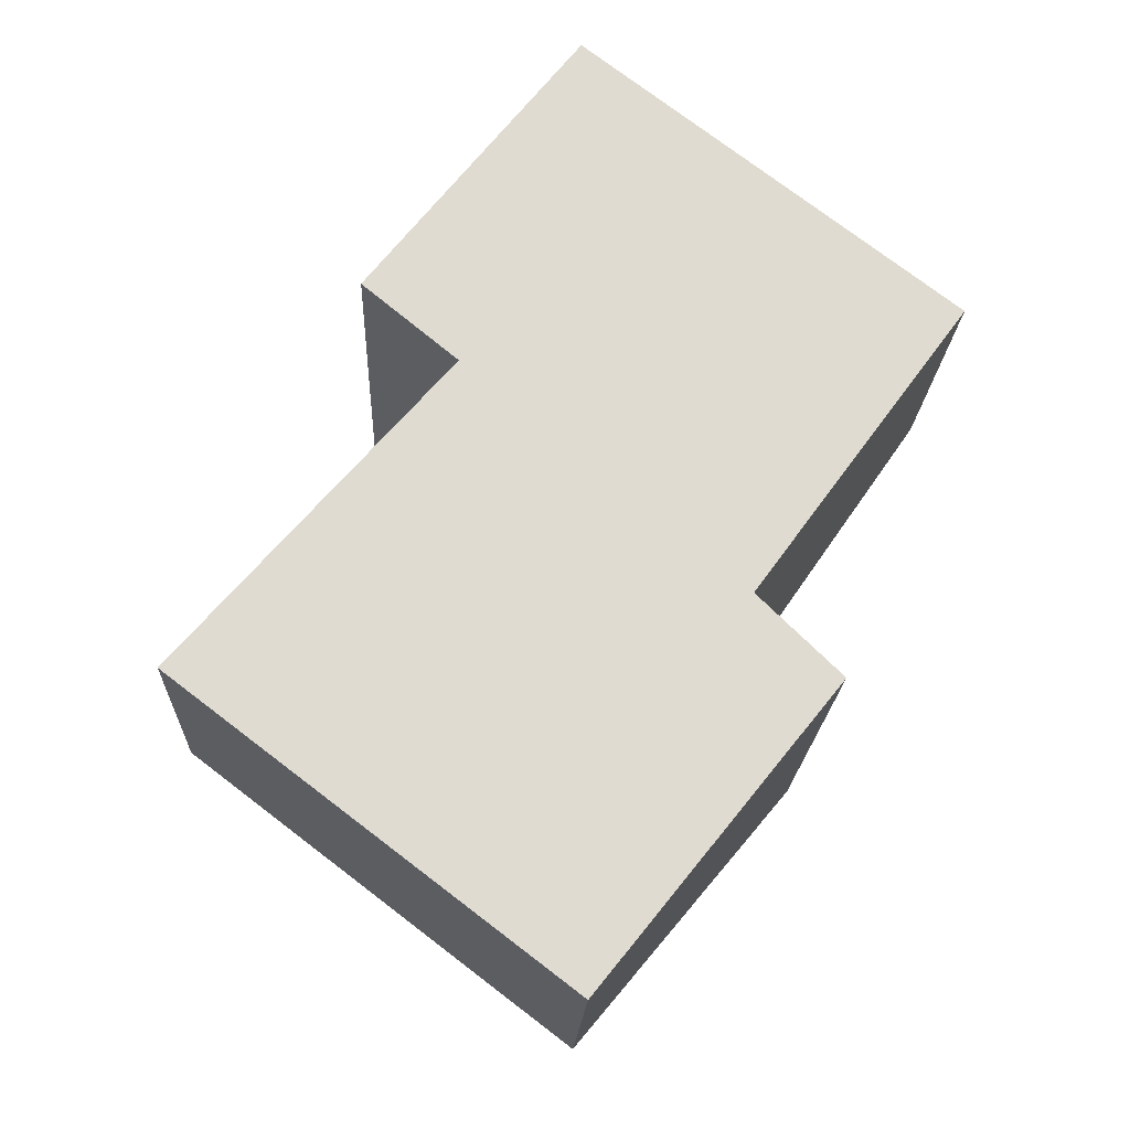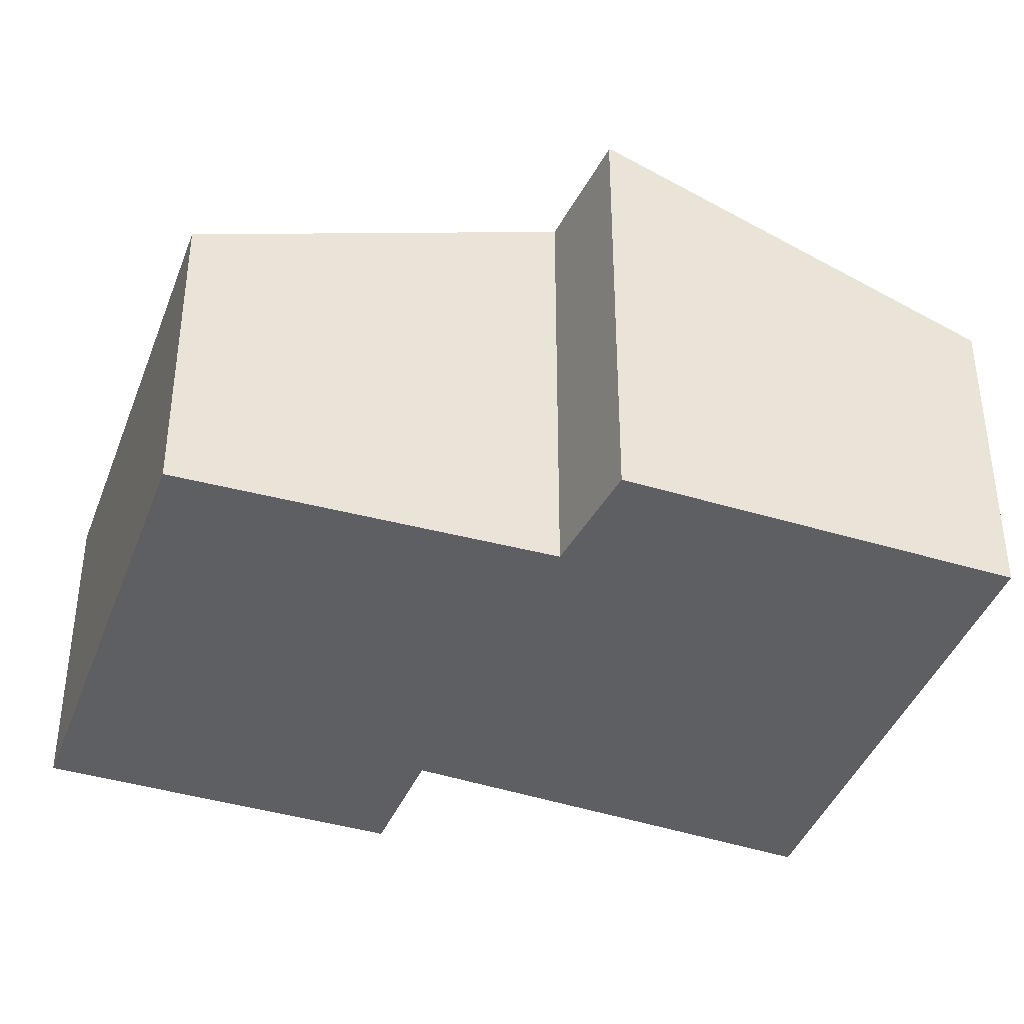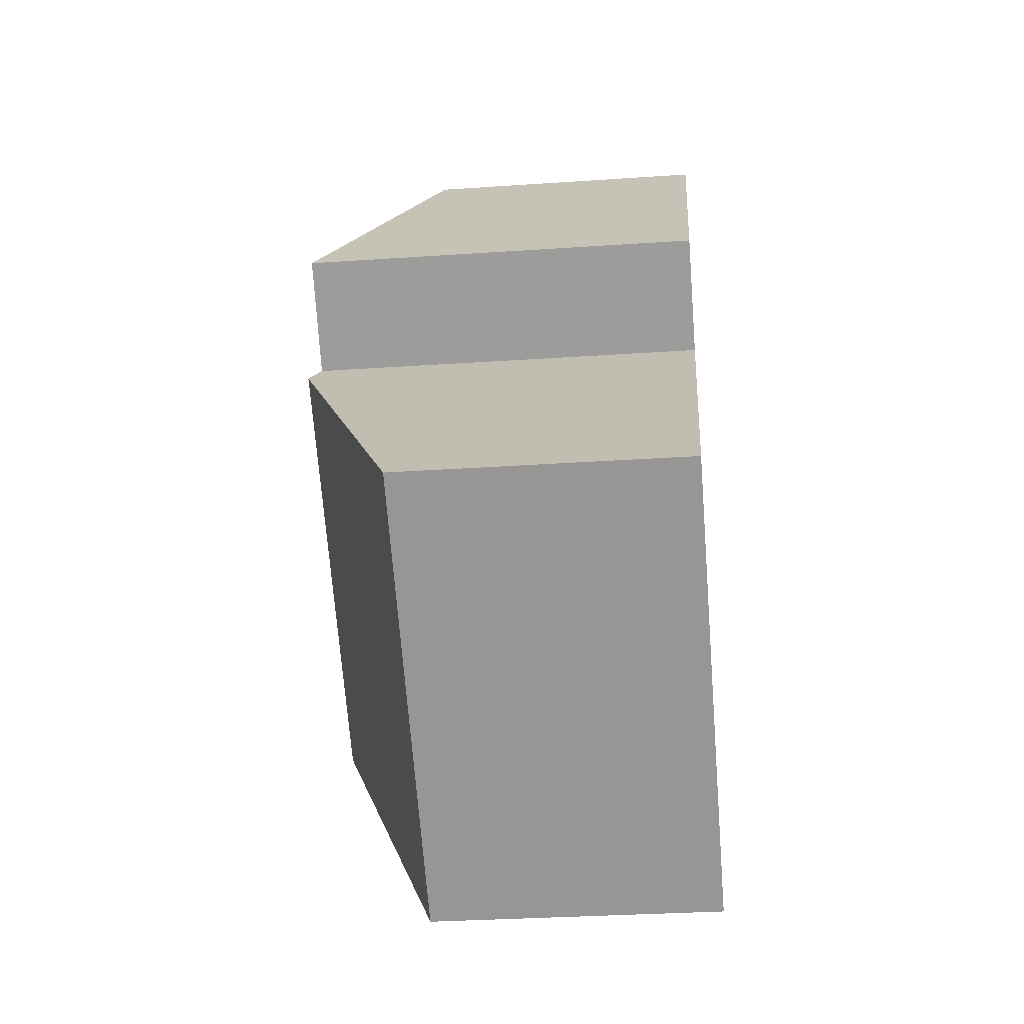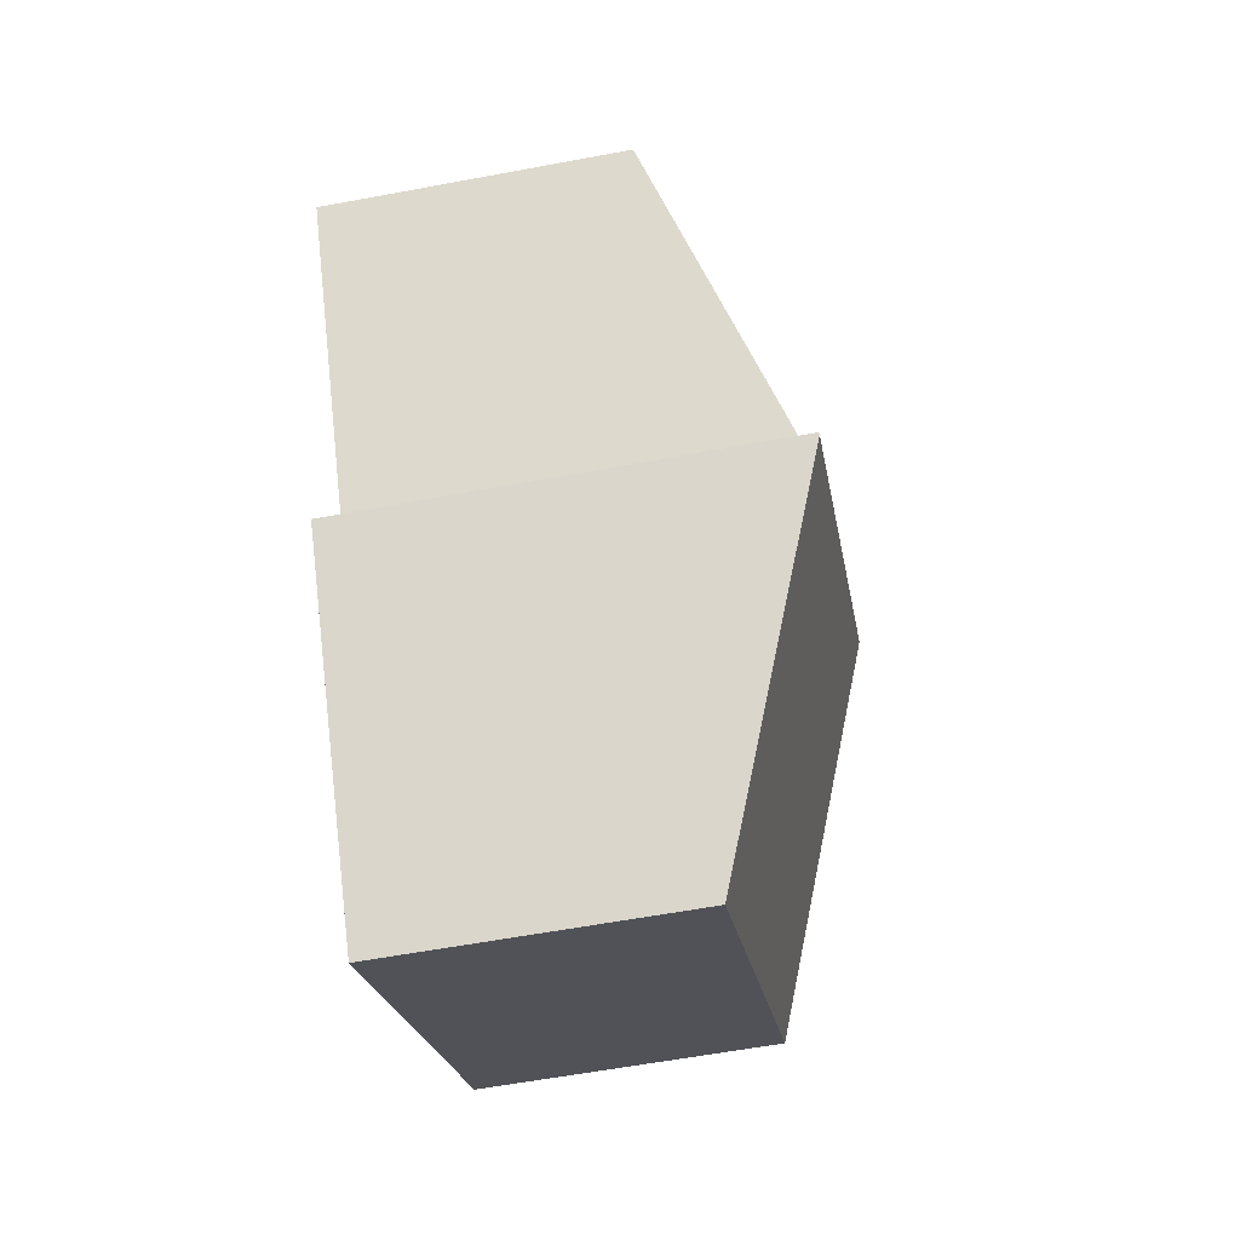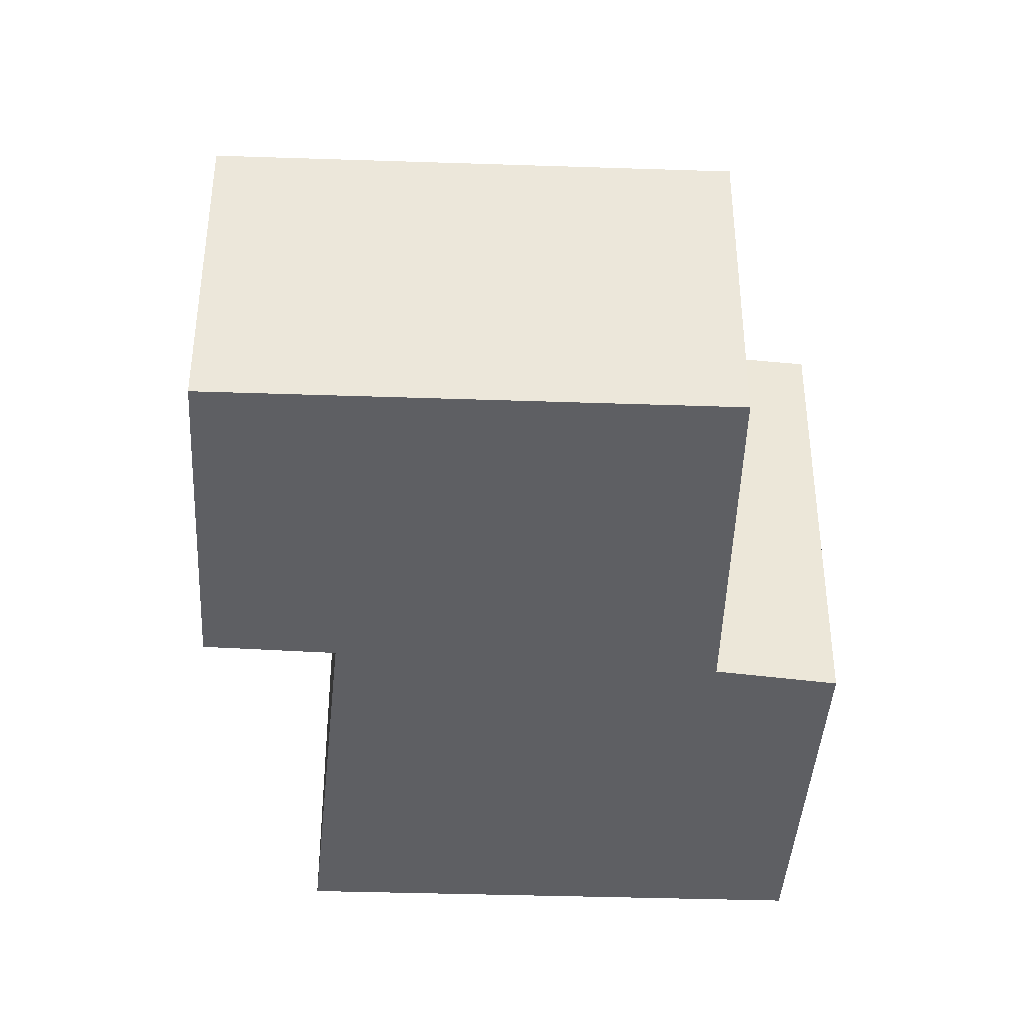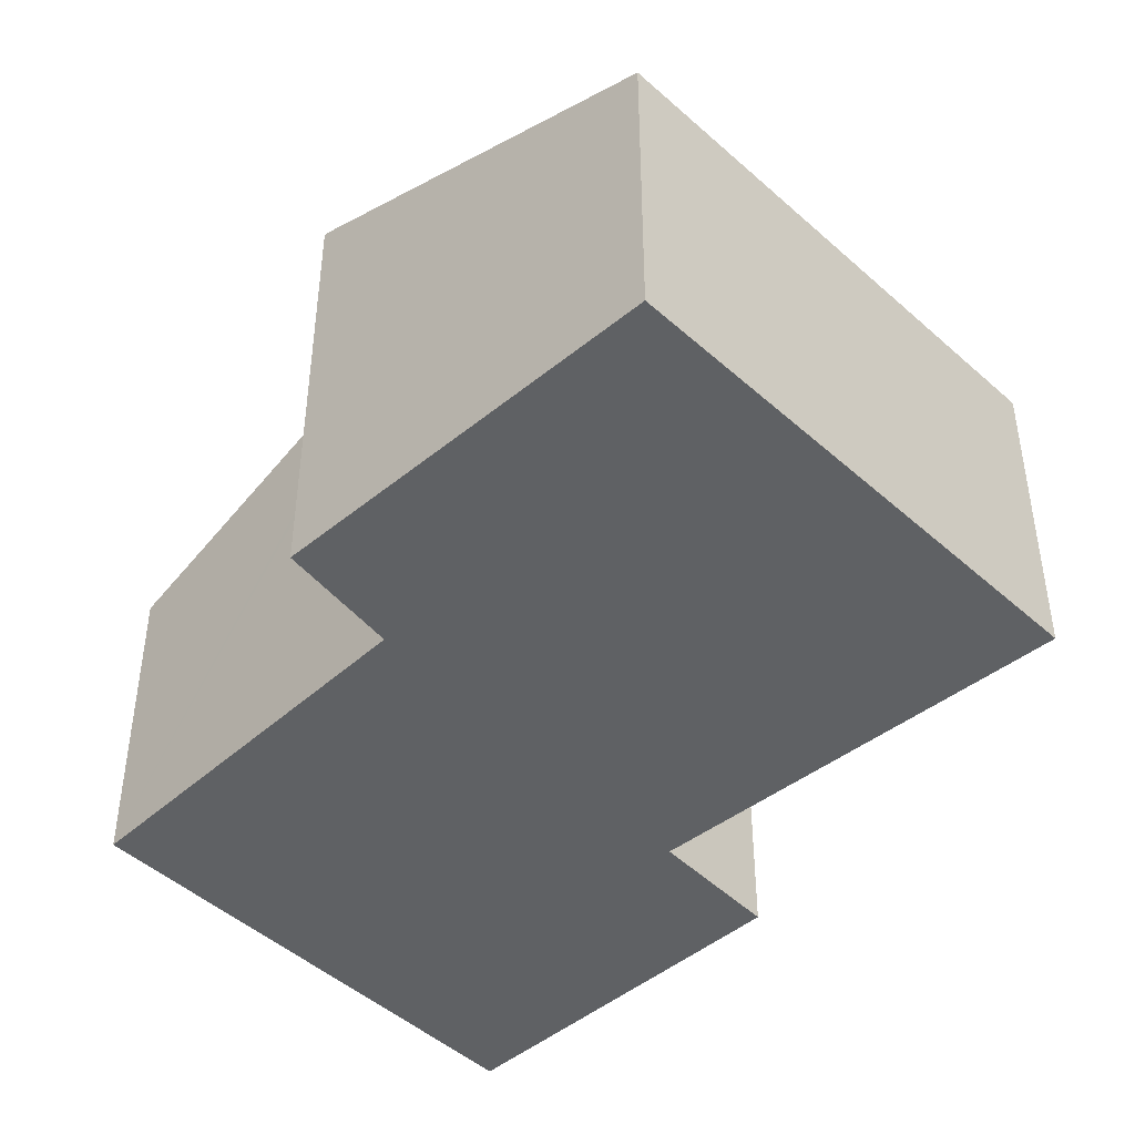
<metadata>
{"format":"obj","ext":"obj","renderer":"f3d","projection":"perspective","resolution":1024,"background":"white","views":[{"elev":-19.3,"azim":-2.4,"up":"+Z"},{"elev":-40.5,"azim":108.1,"up":"+Y"},{"elev":-31.1,"azim":-84.4,"up":"+Z"},{"elev":-59.4,"azim":100.9,"up":"+Z"},{"elev":-41.4,"azim":35.2,"up":"+Y"},{"elev":-46.4,"azim":171.8,"up":"+Y"}]}
</metadata>
<code>
v  2.519 4.343 2.902
v  6.379 4.335 -0.017
v  6.365 4.343 -0.035
v  5.535 4.285 0.81
v  5.645 4.222 0.961
v  7.693 3.037 3.763
v  2.727 4.235 3.142
v  3.922 3.031 6.664
v  1.761 4.218 3.94
v  3.548 3.237 6.193
v  0 3.033 1.857e-16
v  6.124 4.212 -0.335
v  3.961 3.033 -3.026
v  0.408 3.245 0.47
v  6.379 1.041e-18 -0.017
v  3.961 1.853e-16 -3.026
v  6.124 2.051e-17 -0.335
v  6.365 2.143e-18 -0.035
v  7.693 -2.304e-16 3.763
v  5.535 -4.96e-17 0.81
v  5.645 -5.884e-17 0.961
v  0 0 0
v  2.727 -1.924e-16 3.142
v  1.761 -2.413e-16 3.94
v  0.408 -2.878e-17 0.47
v  2.519 -1.777e-16 2.902
v  3.922 -4.081e-16 6.664
v  3.548 -3.792e-16 6.193
g defaultobject
f 1 2 3
f 2 1 4
f 4 1 5
f 5 1 6
f 6 1 7
f 6 7 8
f 8 7 9
f 8 9 10
f 11 12 13
f 12 11 3
f 3 11 14
f 3 14 1
f 2 12 3
f 12 2 15
f 12 15 13
f 13 15 16
f 16 15 17
f 17 15 18
f 19 5 6
f 5 19 4
f 4 19 20
f 20 19 21
f 16 11 13
f 11 16 22
f 23 9 7
f 9 23 24
f 22 14 11
f 14 22 1
f 1 22 25
f 1 25 7
f 7 25 26
f 7 26 23
f 24 10 9
f 10 24 8
f 8 24 27
f 27 24 28
f 8 19 6
f 19 8 27
f 4 15 2
f 15 4 20
f 28 19 27
f 19 28 24
f 19 24 23
f 19 23 26
f 19 26 25
f 19 25 22
f 19 22 21
f 21 22 20
f 20 22 16
f 20 16 15
f 15 16 18
f 18 16 17

</code>
